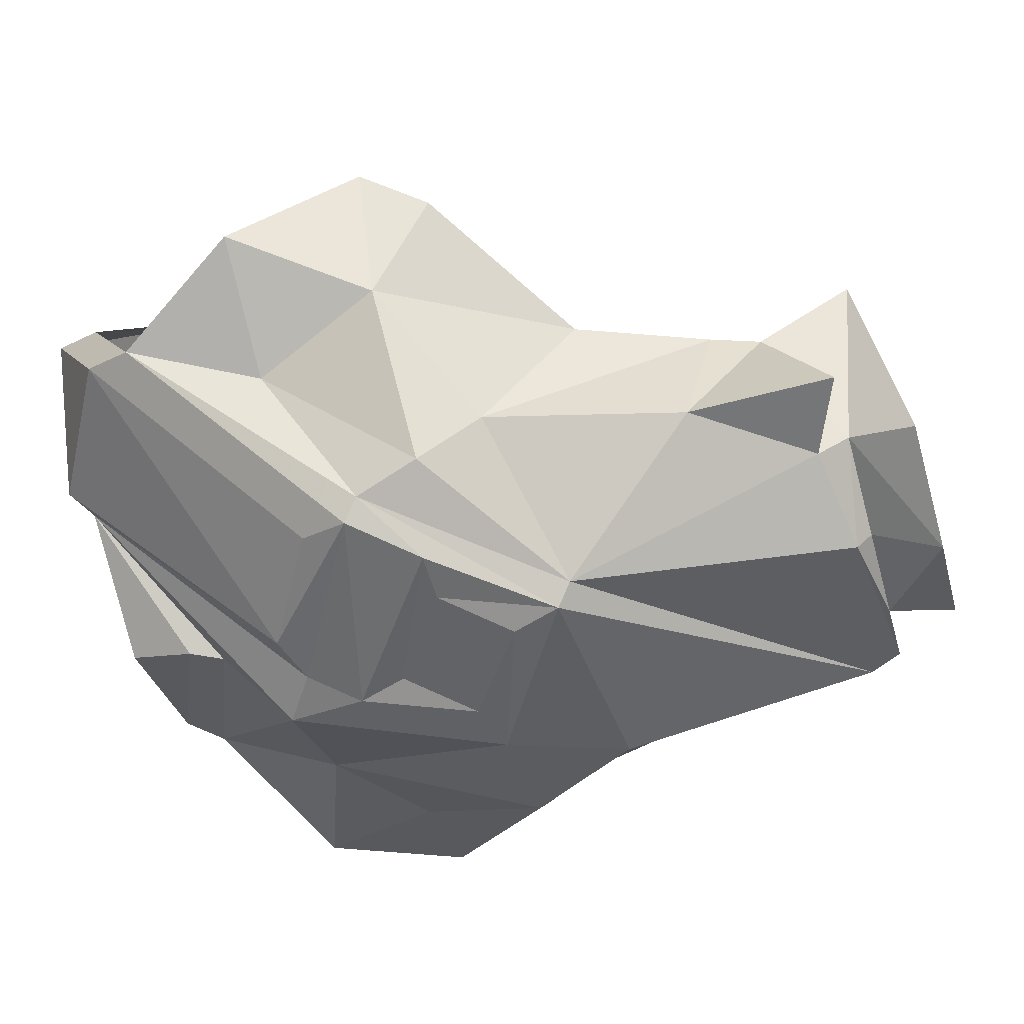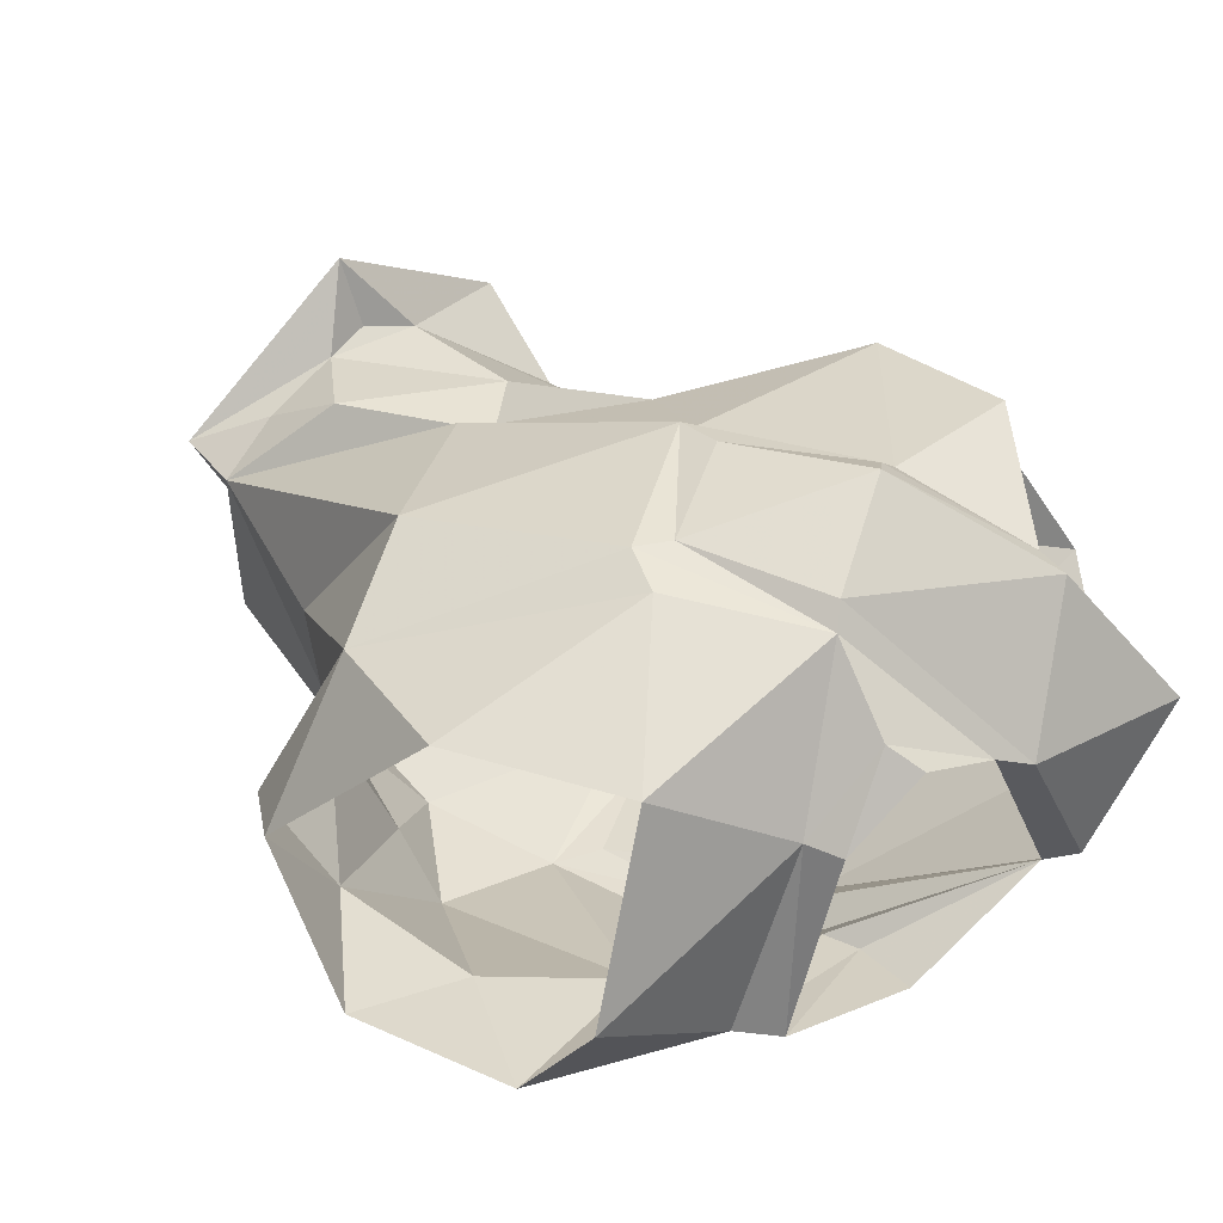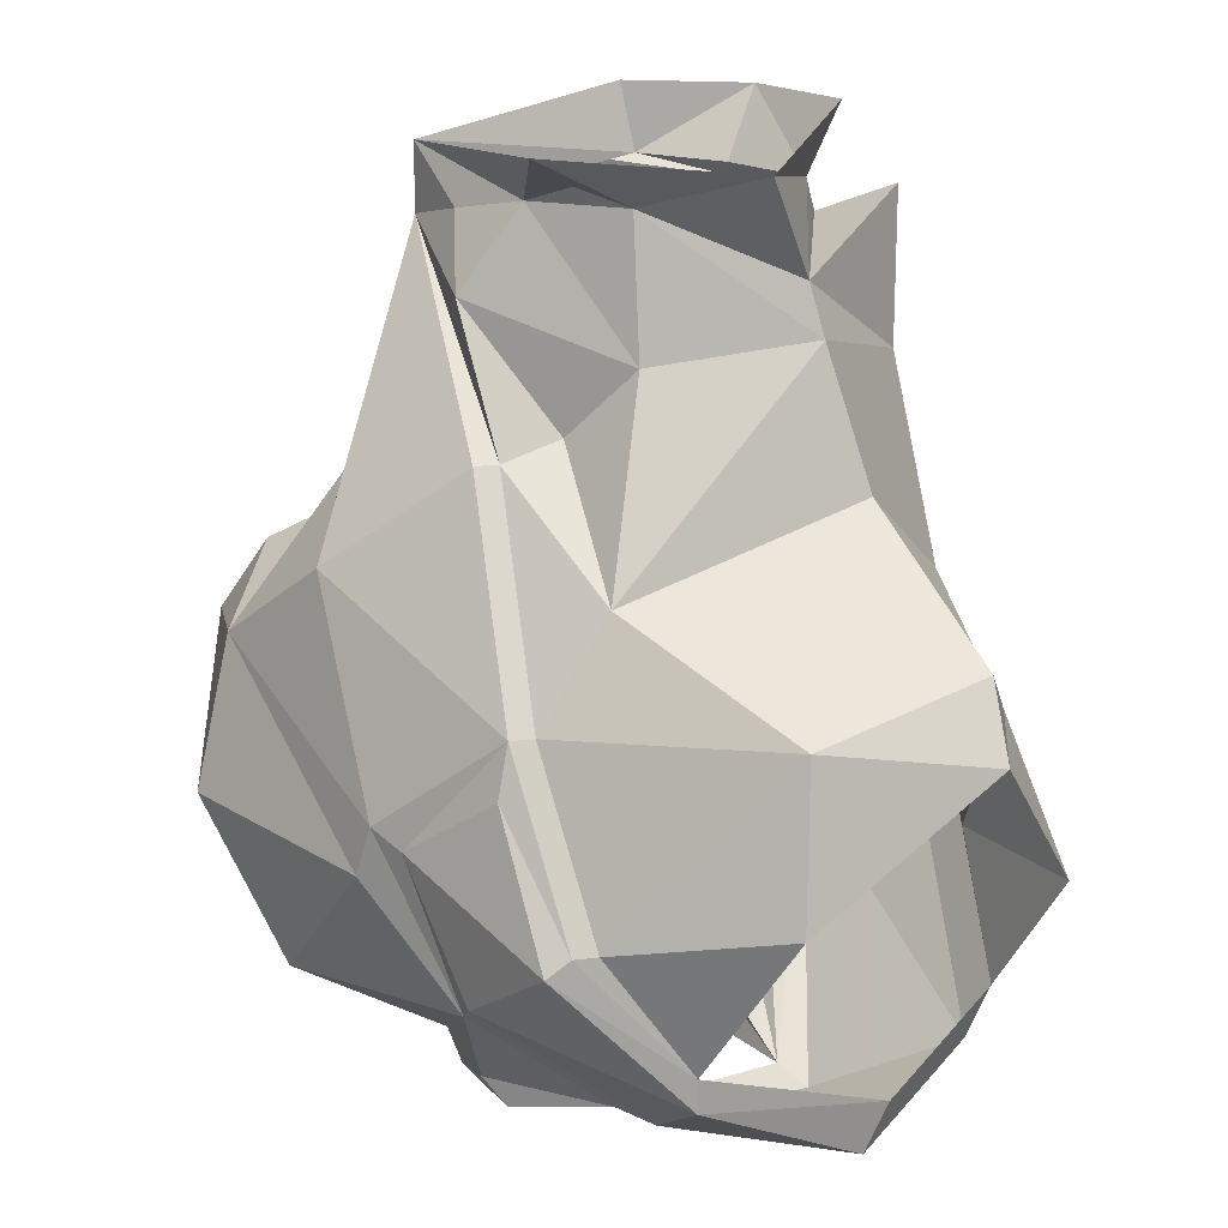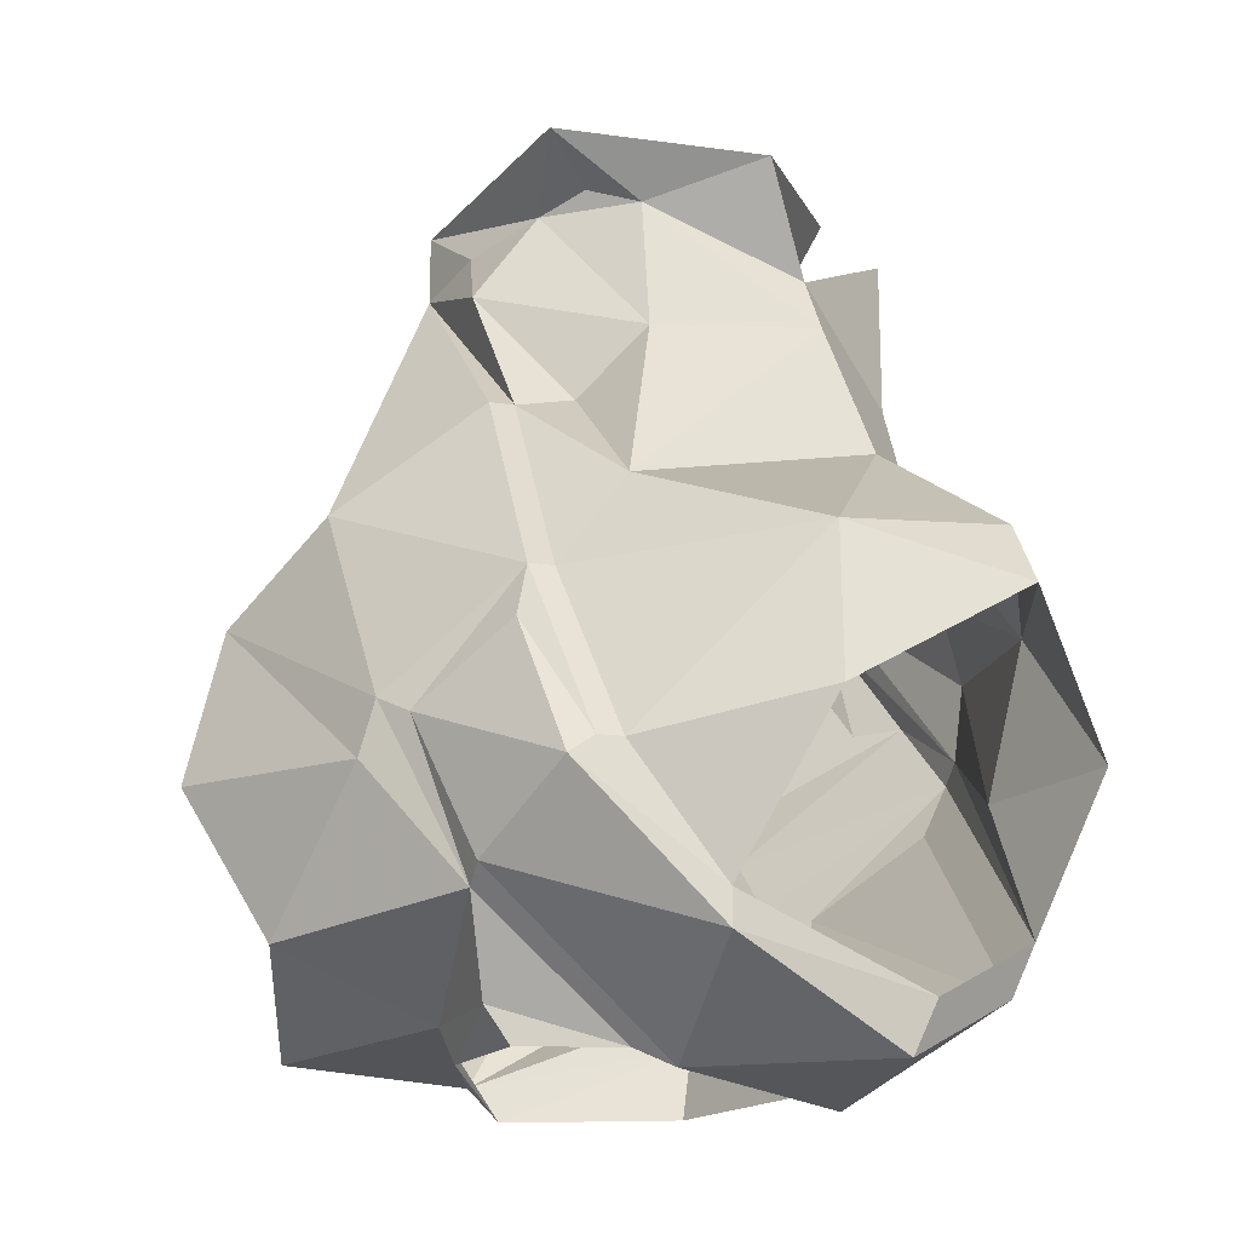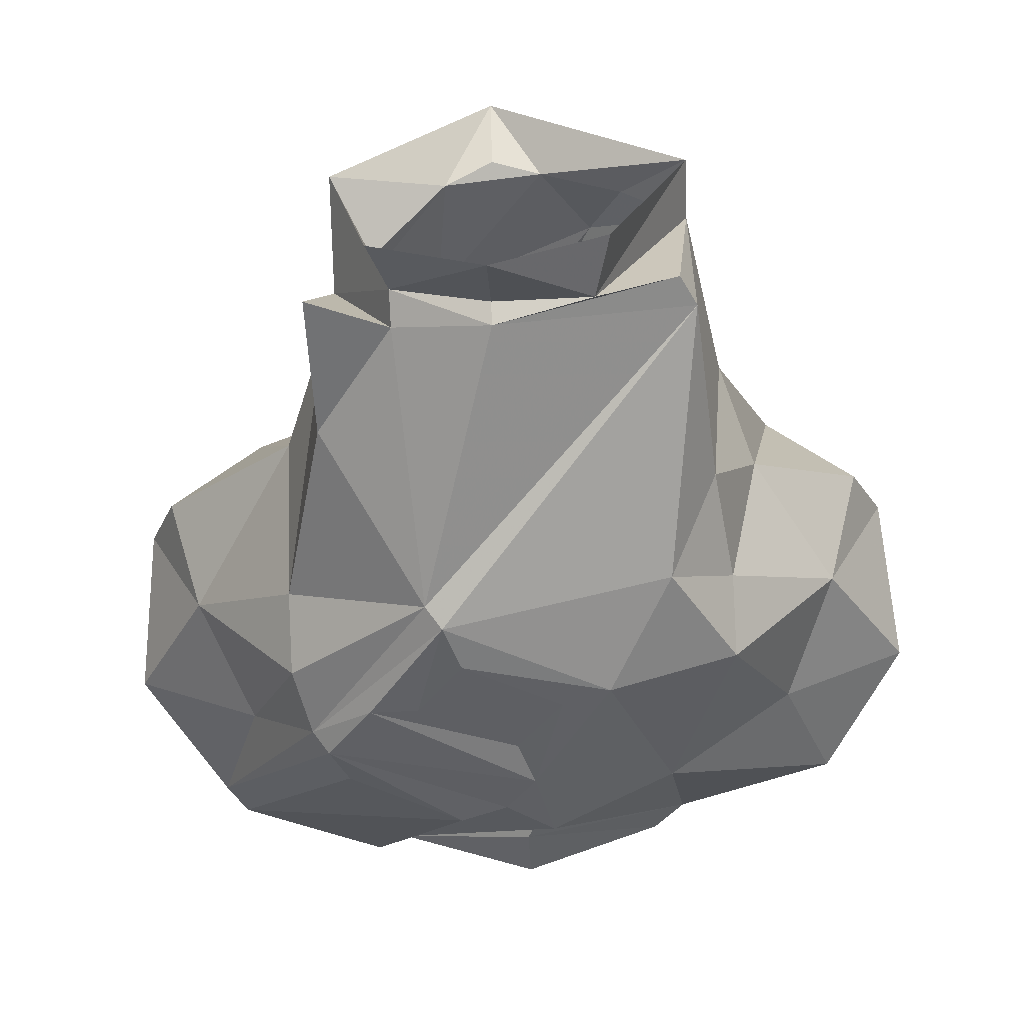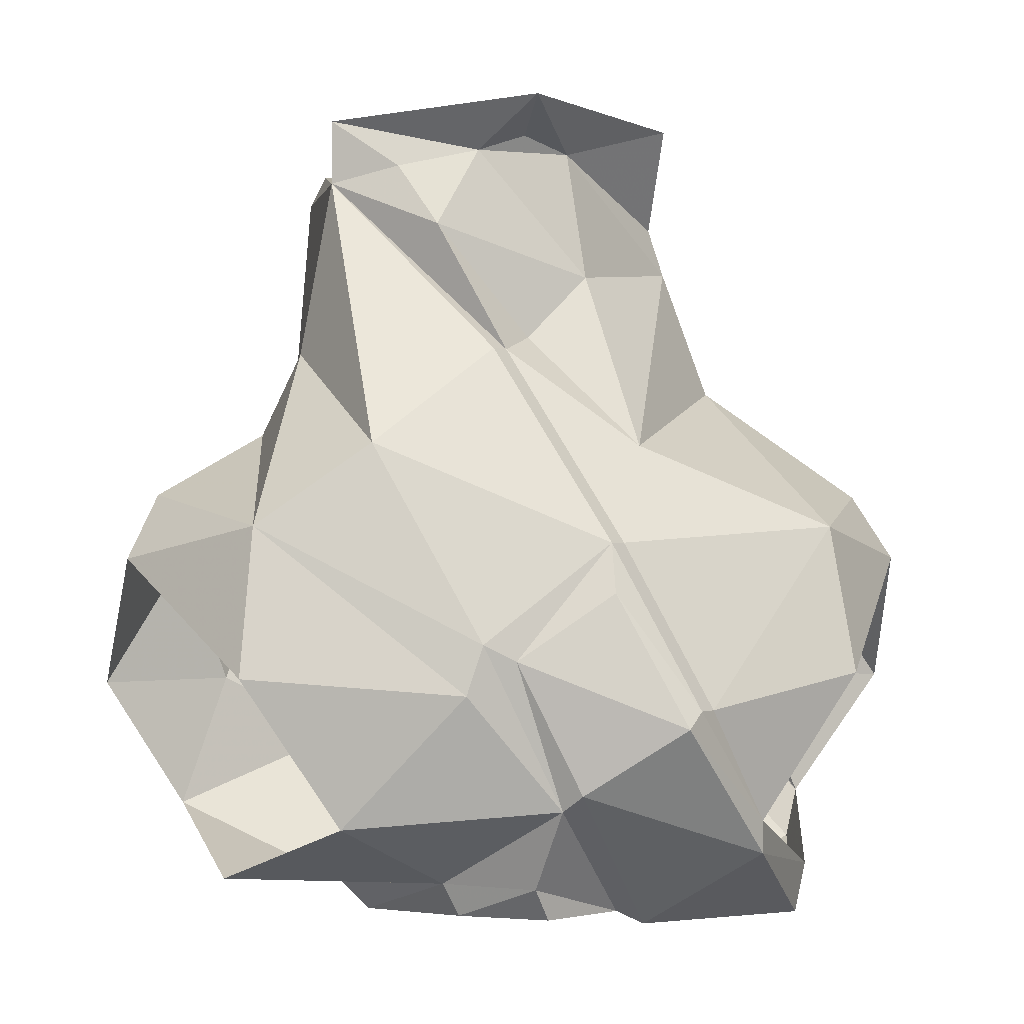
<metadata>
{"format":"obj","ext":"obj","renderer":"f3d","projection":"perspective","resolution":1024,"background":"white","views":[{"elev":-56.8,"azim":105.6,"up":"+Z"},{"elev":49.6,"azim":-38.0,"up":"+Z"},{"elev":18.2,"azim":31.6,"up":"+Y"},{"elev":-18.8,"azim":28.6,"up":"+Y"},{"elev":-55.5,"azim":-177.0,"up":"+Z"},{"elev":-0.7,"azim":-11.6,"up":"+Y"}]}
</metadata>
<code>
v 0.1641 -1.305 -0.0625
v 0.1094 -1.266 -0.1094
v 0.1094 -1.219 -0.04688
v 0.1797 -1.273 -0.01562
v 0.1953 -1.305 0
v 0.2031 -1.367 -0.04688
v 0.1406 -1.367 -0.07812
v 0.1094 -1.297 -0.1328
v 0.03906 -1.242 -0.1562
v 0.08594 -1.172 -0.1094
v 0.08594 -1.156 -0.04688
v 0.04688 -1.25 0.05469
v 0.1406 -1.289 0.0625
v 0.1484 -1.359 0.07812
v 0.07031 -1.375 0.1016
v 0.1016 -1.43 0.07812
v 0.0625 -1.375 0.1094
v 0.05469 -1.383 0.1172
v 0.1016 -1.445 0.07812
v 0.1484 -1.461 0
v 0.1406 -1.484 0.007812
v 0.1641 -1.43 -0.0625
v 0.1562 -1.453 -0.05469
v 0.09375 -1.336 -0.1484
v 0.1016 -1.328 -0.1406
v 0.04688 -1.102 -0.1016
v 0.04688 -1.117 -0.1094
v 0 -1.109 -0.125
v 0 -1.102 -0.1172
v 0 -1.07 -0.1406
v 0.05469 -1.07 -0.1172
v 0.07812 -1.086 -0.01562
v 0.07812 -1.133 -0.04688
v 0.08594 -1.102 -0.1094
v -0.09375 -1.117 -0.1016
v -0.08594 -1.102 -0.1016
v -0.04688 -1.102 -0.1172
v -0.05469 -1.07 -0.1172
v -0.09375 -1.086 -0.01562
v -0.09375 -1.117 -0.01562
v -0.0625 -1.109 0
v -0.02344 -1.102 0.007812
v 0 -1.078 0.03906
v 0 -1.094 0.007812
v 0.02344 -1.102 0
v 0.03125 -1.297 0.08594
v 0.02344 -1.297 0.09375
v 0.02344 -1.32 0.1016
v -0.02344 -1.352 0.1016
v 0.007812 -1.414 0.1016
v 0.05469 -1.484 0.03125
v 0.08594 -1.492 -0.04688
v 0.03125 -1.391 -0.1406
v 0.08594 -1.359 -0.1406
v 0.007812 -1.383 -0.1406
v -0.007812 -1.359 -0.1484
v 0.07031 -1.305 -0.1562
v 0.03125 -1.25 -0.1641
v -0.01562 -1.203 0.03906
v -0.02344 -1.203 0.04688
v -0.08594 -1.25 0.07031
v -0.03906 -1.344 0.1016
v 0.03125 -1.164 0.007812
v 0 -1.195 0.01562
v -0.04688 -1.141 0.02344
v -0.1094 -1.203 -0.01562
v -0.1406 -1.289 0.0625
v -0.04688 -1.367 0.1016
v 0 -1.422 0.09375
v 0.03906 -1.477 0.03906
v 0.07031 -1.484 -0.04688
v -0.01562 -1.398 -0.1406
v -0.04688 -1.297 -0.1562
v -0.02344 -1.305 -0.1562
v 0 -1.336 -0.1484
v 0.04688 -1.305 -0.1562
v 0.02344 -1.273 -0.1641
v -0.07812 -1.242 -0.1406
v -0.1641 -1.305 -0.0625
v -0.125 -1.242 -0.04688
v -0.1094 -1.266 -0.1094
v -0.1094 -1.297 -0.1328
v -0.1406 -1.367 -0.07812
v -0.2031 -1.367 -0.04688
v -0.1953 -1.305 0
v -0.1797 -1.273 -0.01562
v -0.1016 -1.211 -0.1016
v -0.07812 -1.398 -0.1016
v -0.1641 -1.43 -0.0625
v -0.1484 -1.359 0.07812
v -0.1016 -1.43 0.07812
v -0.04688 -1.461 0.03906
v -0.007812 -1.461 0.07031
v 0 -1.477 0.0625
v -0.03906 -1.477 0.03906
v -0.07031 -1.484 -0.04688
v -0.08594 -1.469 -0.04688
v 0 -1.453 -0.08594
v 0 -1.484 -0.07812
v -0.007812 -1.438 -0.08594
v -0.1484 -1.461 0
f 1 2 3
f 1 3 4
f 26 29 30
f 26 30 31
f 26 31 32
f 29 37 30
f 30 37 38
f 38 37 39
f 39 40 41
f 39 41 42
f 39 42 43
f 43 42 44
f 43 44 45
f 43 45 32
f 46 12 59
f 61 67 62
f 41 65 42
f 42 45 44
f 1 4 5
f 1 5 6
f 1 6 7
f 1 7 8
f 1 8 2
f 2 8 9
f 3 12 13
f 3 13 4
f 4 13 5
f 5 13 14
f 14 13 15
f 15 13 46
f 25 9 8
f 25 8 7
f 13 12 46
f 61 66 67
f 79 80 81
f 79 81 82
f 79 85 86
f 79 86 80
f 80 86 67
f 80 67 66
f 81 78 82
f 82 78 73
f 67 86 85
f 2 9 10
f 2 10 11
f 2 11 3
f 3 11 12
f 27 10 9
f 27 9 28
f 28 9 35
f 12 63 64
f 12 64 59
f 59 64 65
f 59 65 40
f 11 63 12
f 63 65 64
f 14 15 16
f 22 25 7
f 22 7 6
f 27 33 34
f 62 67 68
f 62 68 69
f 55 72 56
f 56 72 73
f 79 82 83
f 79 83 84
f 79 84 85
f 82 73 88
f 82 88 83
f 83 88 89
f 83 89 84
f 40 37 36
f 40 36 35
f 67 90 68
f 68 90 91
f 68 91 69
f 72 88 73
f 67 85 90
f 16 15 17
f 16 17 18
f 16 18 19
f 16 19 20
f 20 19 21
f 20 21 22
f 22 21 23
f 22 23 24
f 22 24 25
f 15 46 47
f 15 47 17
f 17 47 48
f 17 48 18
f 23 54 24
f 24 54 53
f 24 53 55
f 24 57 25
f 25 57 58
f 25 58 9
f 46 59 60
f 46 60 47
f 47 62 49
f 47 49 48
f 59 40 60
f 62 69 49
f 49 69 50
f 50 69 51
f 51 69 70
f 51 70 52
f 52 70 71
f 52 71 53
f 53 71 55
f 58 35 9
f 26 27 28
f 26 28 29
f 26 32 33
f 26 33 27
f 28 37 29
f 39 37 40
f 32 45 33
f 27 34 10
f 28 35 36
f 28 36 37
f 33 45 11
f 33 11 10
f 33 10 34
f 63 11 45
f 63 45 42
f 63 42 65
f 40 65 41
f 18 48 49
f 18 49 50
f 18 50 19
f 19 50 51
f 19 51 21
f 21 51 52
f 21 52 23
f 23 52 53
f 23 53 54
f 24 55 56
f 24 56 57
f 40 35 87
f 40 87 66
f 47 60 61
f 47 61 62
f 60 40 61
f 61 40 66
f 58 73 78
f 58 78 35
f 78 87 35
f 74 77 76
f 74 76 75
f 55 71 72
f 69 91 92
f 69 92 93
f 69 93 70
f 71 100 72
f 72 100 97
f 72 97 88
f 92 101 97
f 97 101 89
f 97 89 88
f 91 101 92
f 56 73 74
f 56 74 75
f 56 75 57
f 57 75 76
f 70 93 94
f 94 93 95
f 95 93 92
f 71 98 100
f 57 76 58
f 58 76 77
f 58 77 73
f 95 92 96
f 96 92 97
f 96 97 98
f 73 77 74
f 97 100 98
f 80 66 87
f 80 87 81
f 81 87 78
f 96 98 99
f 99 98 71

</code>
